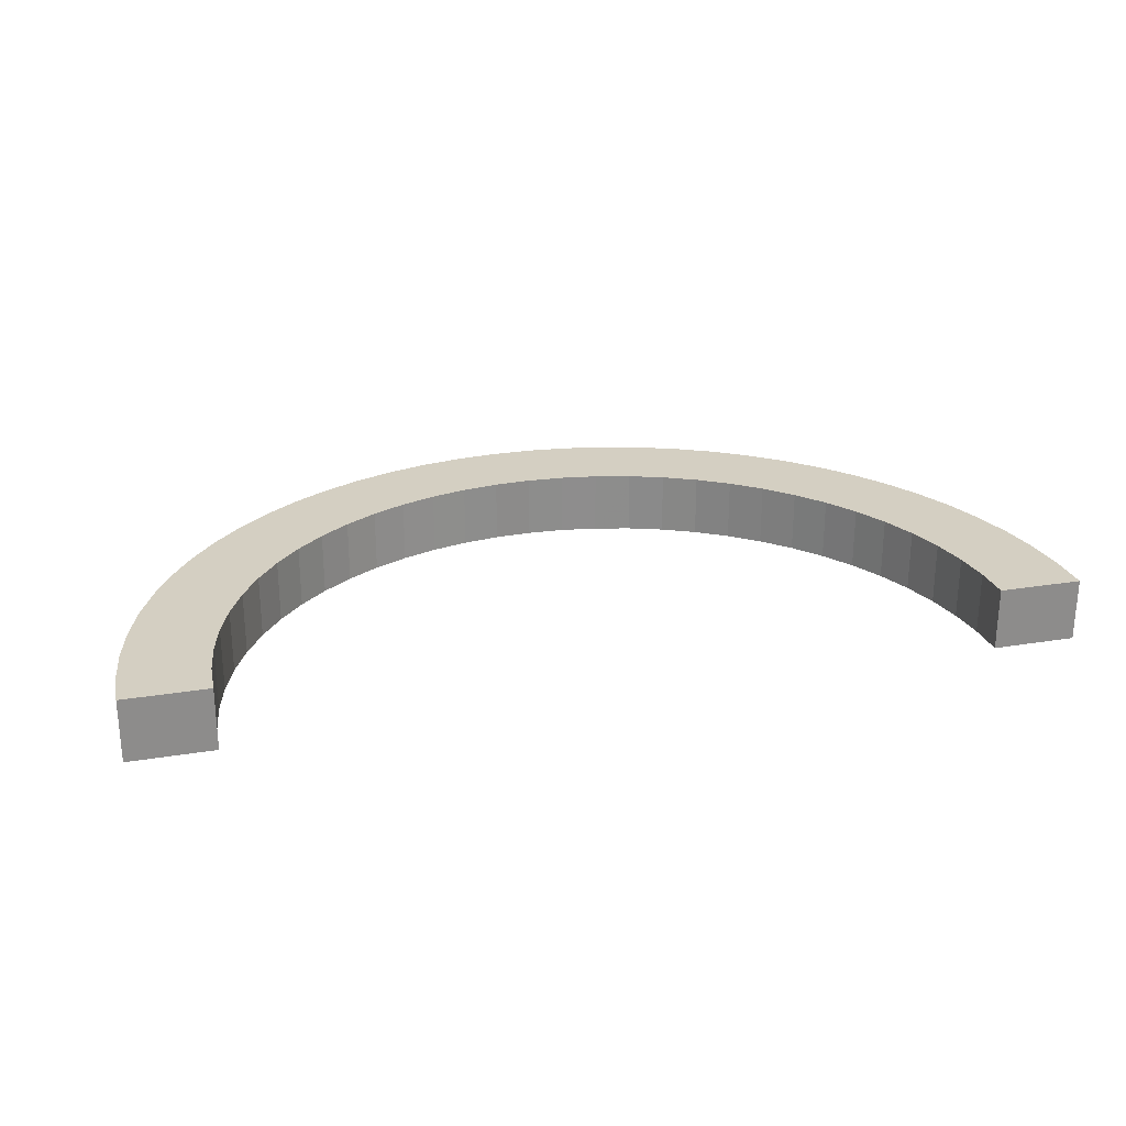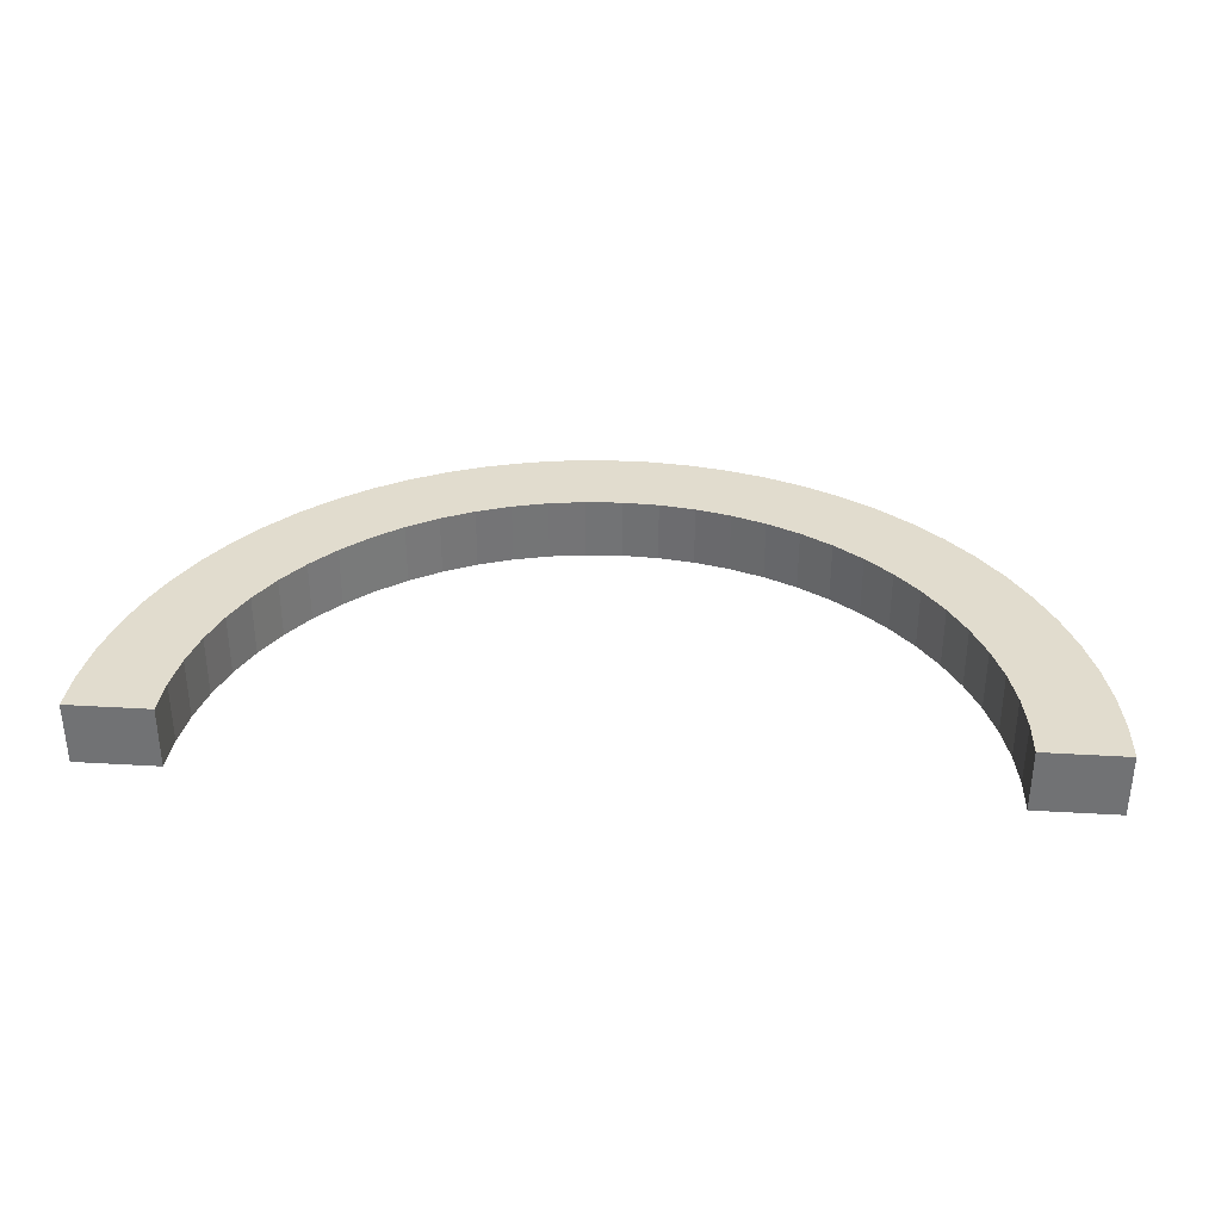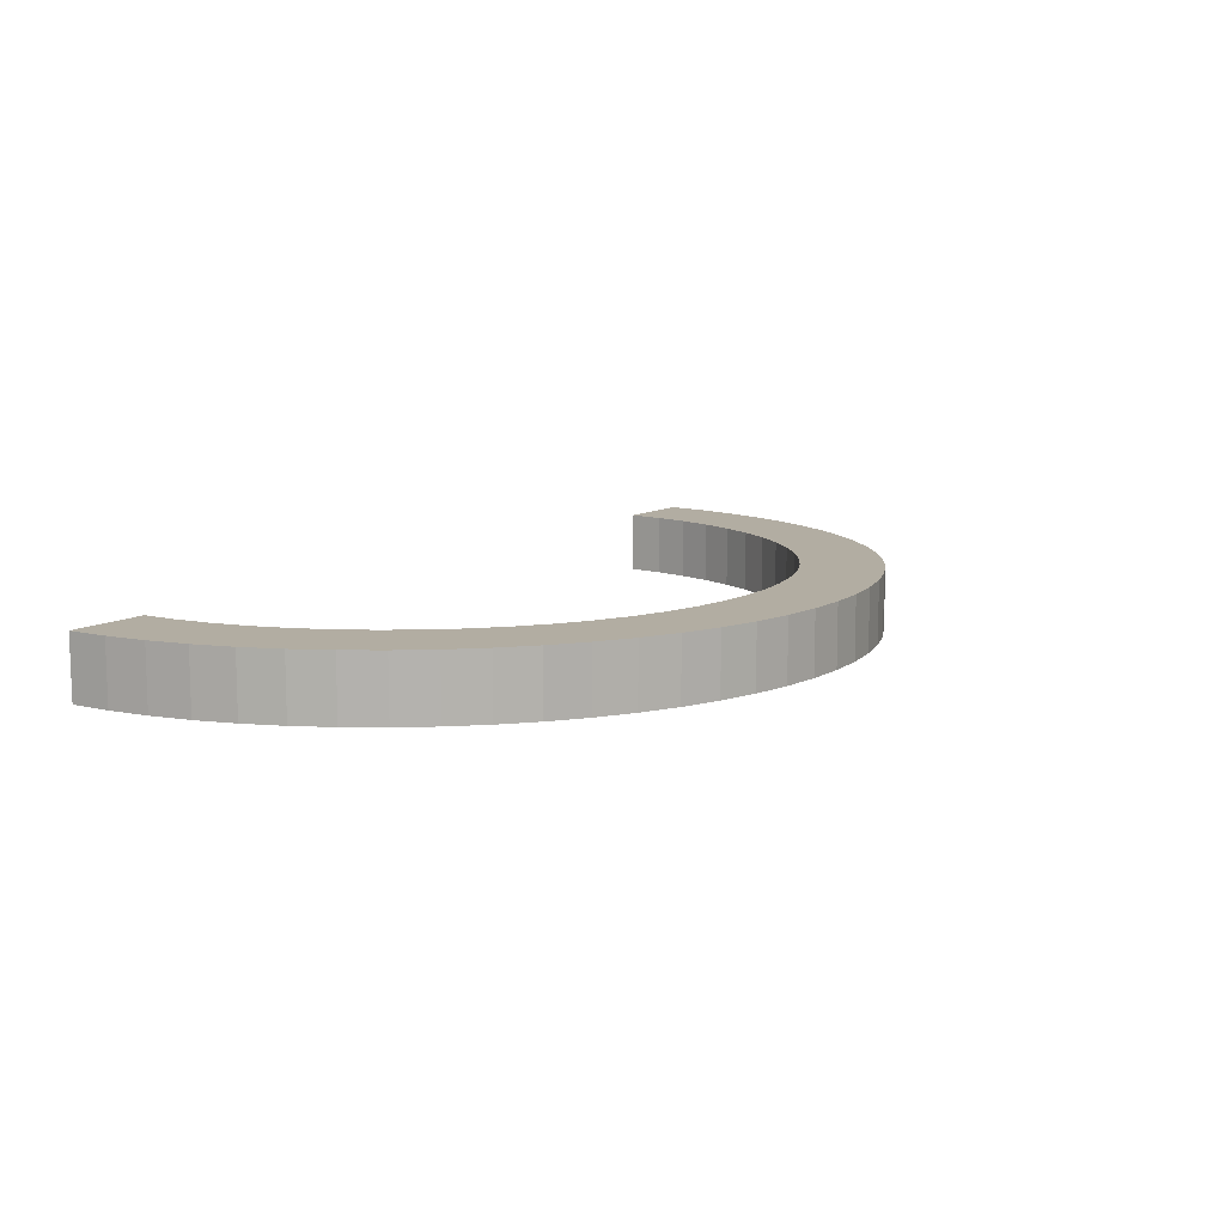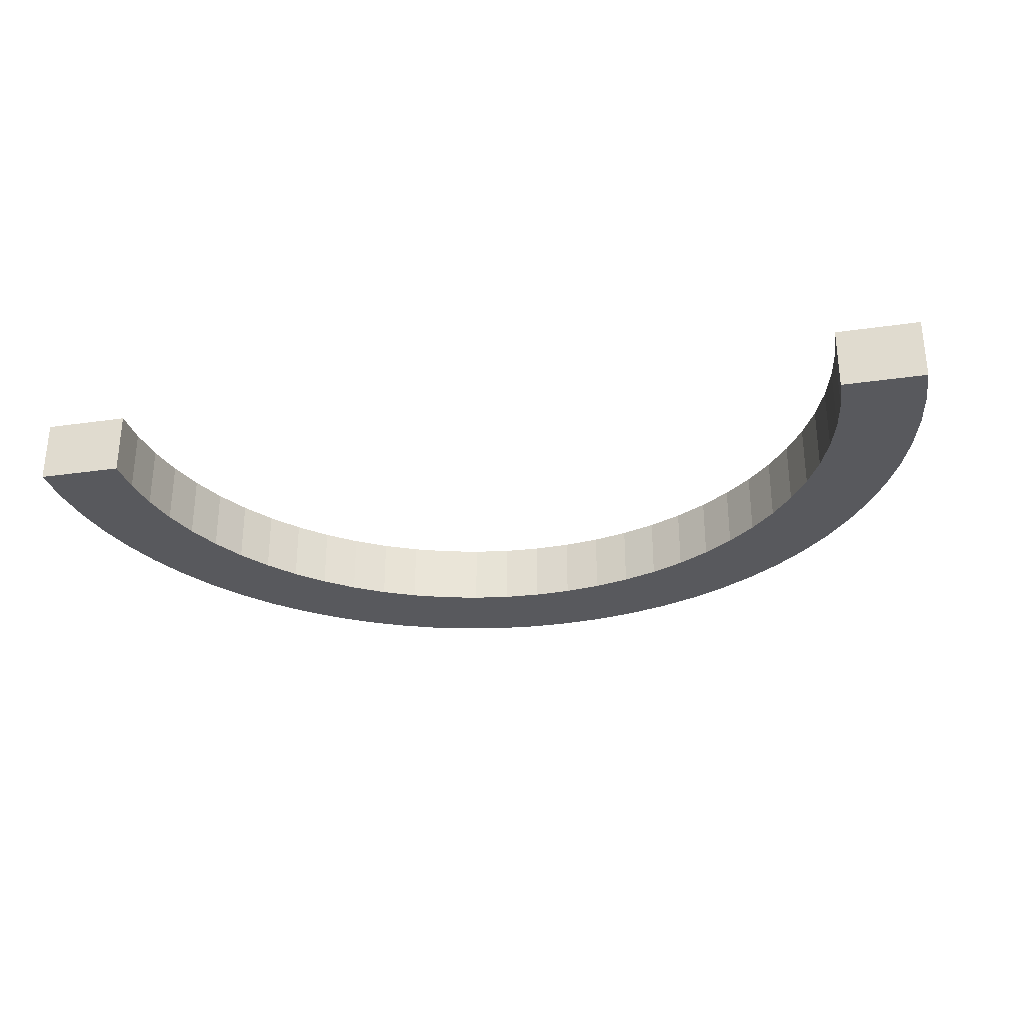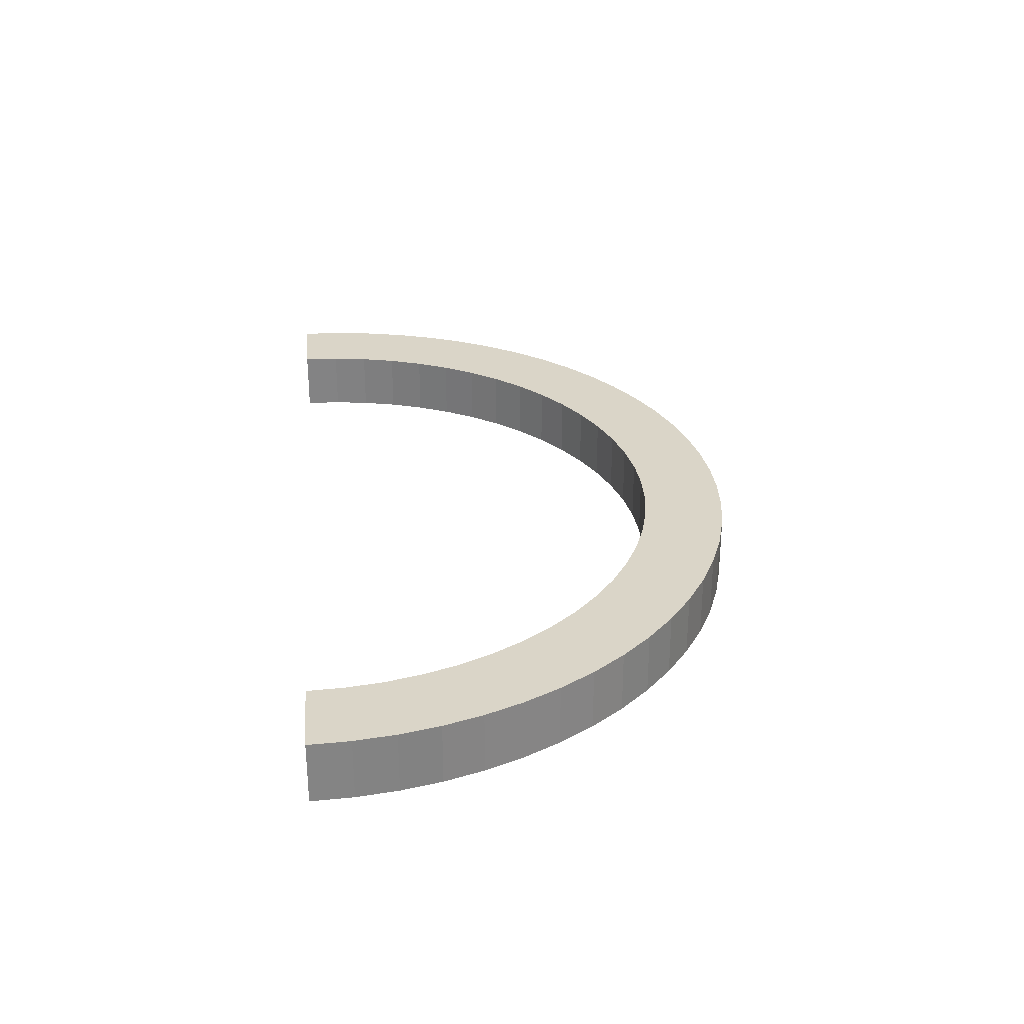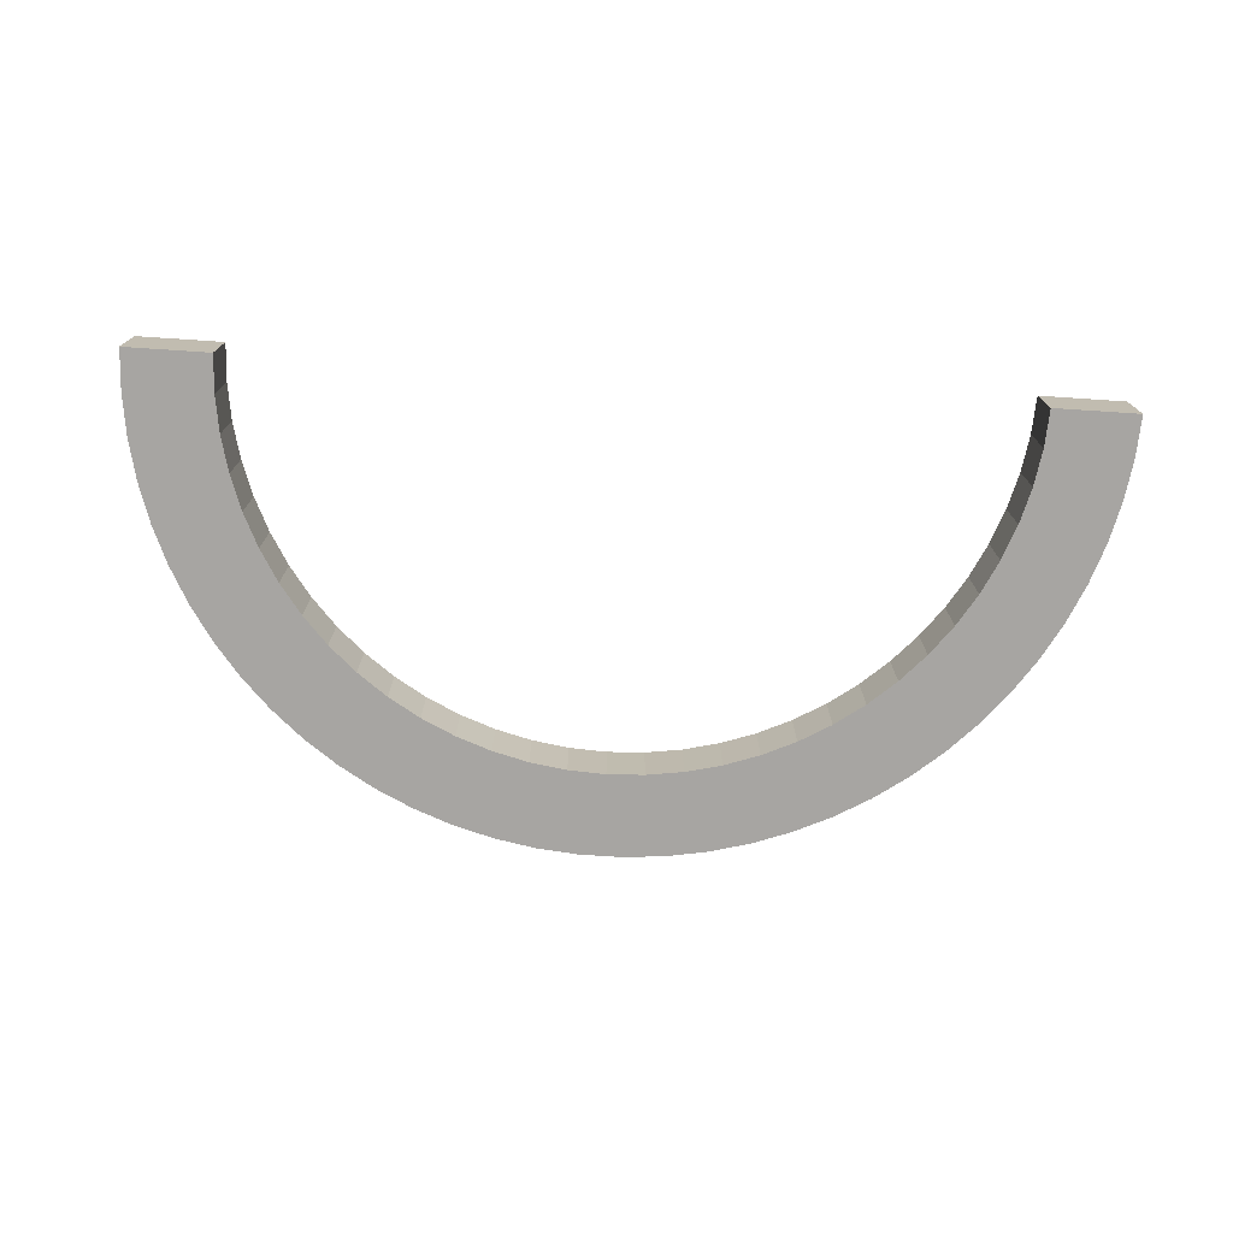
<metadata>
{"format":"obj","ext":"obj","renderer":"f3d","projection":"perspective","resolution":1024,"background":"white","views":[{"elev":25.7,"azim":-14.7,"up":"+Y"},{"elev":34.0,"azim":4.6,"up":"+Y"},{"elev":10.6,"azim":124.5,"up":"+Y"},{"elev":-29.9,"azim":12.0,"up":"+Y"},{"elev":29.1,"azim":84.3,"up":"+Y"},{"elev":-73.9,"azim":-3.8,"up":"+Y"}]}
</metadata>
<code>
o Arch
v -1.1 0.075 0
v -1.1 -0.075 0
v -0.9 0.075 0
v -0.9 -0.075 0
v 1.1 -0.075 -0
v 1.1 0.075 -0
v 0.9 -0.075 -0
v 0.9 0.075 -0
v 1.096 -0.075 -0.0986
v 1.096 0.075 -0.0986
v 1.082 -0.075 -0.1964
v 1.082 0.075 -0.1964
v 1.06 -0.075 -0.2926
v 1.06 0.075 -0.2926
v 1.03 -0.075 -0.3865
v 1.03 0.075 -0.3865
v 0.9911 -0.075 -0.4773
v 0.9911 0.075 -0.4773
v 0.9443 -0.075 -0.5642
v 0.9443 0.075 -0.5642
v 0.8899 -0.075 -0.6466
v 0.8899 0.075 -0.6466
v 0.8284 -0.075 -0.7237
v 0.8284 0.075 -0.7237
v 0.7602 -0.075 -0.7951
v 0.7602 0.075 -0.7951
v 0.6858 -0.075 -0.86
v 0.6858 0.075 -0.86
v 0.606 -0.075 -0.918
v 0.606 0.075 -0.918
v 0.5213 -0.075 -0.9687
v 0.5213 0.075 -0.9687
v 0.4323 -0.075 -1.011
v 0.4323 0.075 -1.011
v 0.3399 -0.075 -1.046
v 0.3399 0.075 -1.046
v 0.2448 -0.075 -1.072
v 0.2448 0.075 -1.072
v 0.1477 -0.075 -1.09
v 0.1477 0.075 -1.09
v 0.04935 -0.075 -1.099
v 0.04935 0.075 -1.099
v -0.04935 -0.075 -1.099
v -0.04935 0.075 -1.099
v -0.1477 -0.075 -1.09
v -0.1477 0.075 -1.09
v -0.2448 -0.075 -1.072
v -0.2448 0.075 -1.072
v -0.3399 -0.075 -1.046
v -0.3399 0.075 -1.046
v -0.4323 -0.075 -1.011
v -0.4323 0.075 -1.011
v -0.5213 -0.075 -0.9687
v -0.5213 0.075 -0.9687
v -0.606 -0.075 -0.918
v -0.606 0.075 -0.918
v -0.6858 -0.075 -0.86
v -0.6858 0.075 -0.86
v -0.7602 -0.075 -0.7951
v -0.7602 0.075 -0.7951
v -0.8284 -0.075 -0.7237
v -0.8284 0.075 -0.7237
v -0.8899 -0.075 -0.6466
v -0.8899 0.075 -0.6466
v -0.9443 -0.075 -0.5642
v -0.9443 0.075 -0.5642
v -0.9911 -0.075 -0.4773
v -0.9911 0.075 -0.4773
v -1.03 -0.075 -0.3865
v -1.03 0.075 -0.3865
v -1.06 -0.075 -0.2926
v -1.06 0.075 -0.2926
v -1.082 -0.075 -0.1964
v -1.082 0.075 -0.1964
v -1.096 -0.075 -0.0986
v -1.096 0.075 -0.0986
v 0.8957 0.075 -0.08822
v 0.8827 0.075 -0.1756
v 0.8612 0.075 -0.2613
v 0.8315 0.075 -0.3444
v 0.7937 0.075 -0.4243
v 0.7483 0.075 -0.5
v 0.6957 0.075 -0.571
v 0.6364 0.075 -0.6364
v 0.571 0.075 -0.6957
v 0.5 0.075 -0.7483
v 0.4243 0.075 -0.7937
v 0.3444 0.075 -0.8315
v 0.2613 0.075 -0.8612
v 0.1756 0.075 -0.8827
v 0.08822 0.075 -0.8957
v 0 0.075 -0.9
v -0.8957 0.075 -0.08822
v -0.8827 0.075 -0.1756
v -0.8612 0.075 -0.2613
v -0.8315 0.075 -0.3444
v -0.7937 0.075 -0.4243
v -0.7483 0.075 -0.5
v -0.08822 0.075 -0.8957
v -0.1756 0.075 -0.8827
v -0.2613 0.075 -0.8612
v -0.3444 0.075 -0.8315
v -0.4243 0.075 -0.7937
v -0.5 0.075 -0.7483
v -0.571 0.075 -0.6957
v -0.6364 0.075 -0.6364
v -0.6957 0.075 -0.571
v -0.8957 -0.075 -0.08822
v -0.8827 -0.075 -0.1756
v -0.8612 -0.075 -0.2613
v -0.8315 -0.075 -0.3444
v -0.7937 -0.075 -0.4243
v -0.7483 -0.075 -0.5
v -0.6957 -0.075 -0.571
v -0.6364 -0.075 -0.6364
v -0.571 -0.075 -0.6957
v -0.5 -0.075 -0.7483
v -0.4243 -0.075 -0.7937
v -0.3444 -0.075 -0.8315
v -0.2613 -0.075 -0.8612
v -0.1756 -0.075 -0.8827
v -0.08822 -0.075 -0.8957
v -0 0.075 -0.9
v -0 -0.075 -0.9
v 0.08822 -0.075 -0.8957
v 0.1756 -0.075 -0.8827
v 0.2613 -0.075 -0.8612
v 0.3444 -0.075 -0.8315
v 0.4243 -0.075 -0.7937
v 0.5 -0.075 -0.7483
v 0.571 -0.075 -0.6957
v 0.6364 -0.075 -0.6364
v 0.6957 -0.075 -0.571
v 0.7483 -0.075 -0.5
v 0.7937 -0.075 -0.4243
v 0.8315 -0.075 -0.3444
v 0.8612 -0.075 -0.2613
v 0.8827 -0.075 -0.1756
v 0.8957 -0.075 -0.08822
v 0 -0.075 -0.9
f 1 2 3
f 3 2 4
f 5 6 7
f 7 6 8
f 6 5 9
f 6 9 10
f 10 9 11
f 10 11 12
f 12 11 13
f 12 13 14
f 14 13 15
f 14 15 16
f 16 15 17
f 16 17 18
f 18 17 19
f 18 19 20
f 20 19 21
f 20 21 22
f 22 21 23
f 22 23 24
f 24 23 25
f 24 25 26
f 26 25 27
f 26 27 28
f 28 27 29
f 28 29 30
f 30 29 31
f 30 31 32
f 32 31 33
f 32 33 34
f 34 33 35
f 34 35 36
f 36 35 37
f 36 37 38
f 38 37 39
f 38 39 40
f 40 39 41
f 40 41 42
f 42 41 43
f 42 43 44
f 44 43 45
f 44 45 46
f 46 45 47
f 46 47 48
f 48 47 49
f 48 49 50
f 50 49 51
f 50 51 52
f 52 51 53
f 52 53 54
f 54 53 55
f 54 55 56
f 56 55 57
f 56 57 58
f 58 57 59
f 58 59 60
f 60 59 61
f 60 61 62
f 62 61 63
f 62 63 64
f 64 63 65
f 64 65 66
f 66 65 67
f 66 67 68
f 68 67 69
f 68 69 70
f 70 69 71
f 70 71 72
f 72 71 73
f 72 73 74
f 74 73 75
f 74 75 76
f 76 75 2
f 76 2 1
f 8 6 77
f 77 6 10
f 77 10 78
f 78 10 12
f 78 12 79
f 79 12 14
f 79 14 80
f 80 14 16
f 80 16 81
f 16 18 81
f 81 18 20
f 81 20 82
f 82 20 22
f 82 22 83
f 83 22 24
f 83 24 84
f 84 24 26
f 84 26 85
f 85 26 28
f 85 28 86
f 86 28 30
f 86 30 87
f 87 30 32
f 87 32 88
f 88 32 34
f 88 34 89
f 89 34 36
f 89 36 90
f 90 36 38
f 90 38 91
f 91 38 40
f 91 40 92
f 1 3 76
f 76 3 93
f 76 93 74
f 74 93 94
f 74 94 72
f 72 94 95
f 72 95 70
f 70 95 96
f 70 96 68
f 68 96 97
f 68 97 66
f 66 97 98
f 40 42 92
f 92 42 44
f 92 44 99
f 99 44 46
f 99 46 100
f 100 46 48
f 100 48 101
f 101 48 50
f 101 50 102
f 102 50 52
f 102 52 103
f 103 52 54
f 103 54 104
f 104 54 56
f 104 56 105
f 105 56 58
f 105 58 106
f 106 58 60
f 106 60 107
f 107 60 62
f 107 62 98
f 98 62 64
f 98 64 66
f 3 4 93
f 93 4 108
f 93 108 94
f 94 108 109
f 94 109 95
f 95 109 110
f 95 110 96
f 96 110 111
f 96 111 97
f 97 111 112
f 97 112 98
f 98 112 113
f 98 113 107
f 107 113 114
f 107 114 106
f 106 114 115
f 106 115 105
f 105 115 116
f 105 116 104
f 104 116 117
f 104 117 103
f 103 117 118
f 103 118 102
f 102 118 119
f 102 119 101
f 101 119 120
f 101 120 100
f 100 120 121
f 100 121 99
f 99 121 122
f 99 122 123
f 123 122 124
f 123 124 91
f 91 124 125
f 91 125 90
f 90 125 126
f 90 126 89
f 89 126 127
f 89 127 88
f 88 127 128
f 88 128 87
f 87 128 129
f 87 129 86
f 86 129 130
f 86 130 85
f 85 130 131
f 85 131 84
f 84 131 132
f 84 132 83
f 83 132 133
f 83 133 82
f 82 133 134
f 82 134 81
f 81 134 135
f 81 135 80
f 80 135 136
f 80 136 79
f 79 136 137
f 79 137 78
f 78 137 138
f 78 138 77
f 77 138 139
f 77 139 8
f 8 139 7
f 5 7 9
f 9 7 139
f 9 139 11
f 11 139 138
f 11 138 13
f 13 138 137
f 13 137 15
f 15 137 136
f 15 136 17
f 17 136 135
f 17 135 19
f 19 135 134
f 122 43 140
f 140 43 41
f 140 41 125
f 125 41 39
f 125 39 126
f 126 39 37
f 126 37 127
f 127 37 35
f 127 35 128
f 128 35 33
f 128 33 129
f 129 33 31
f 129 31 130
f 130 31 29
f 130 29 131
f 131 29 27
f 131 27 132
f 132 27 25
f 132 25 133
f 133 25 23
f 133 23 134
f 134 23 21
f 134 21 19
f 4 2 108
f 108 2 75
f 108 75 109
f 109 75 73
f 109 73 110
f 110 73 71
f 110 71 111
f 111 71 69
f 111 69 112
f 69 67 112
f 112 67 65
f 112 65 113
f 113 65 63
f 113 63 114
f 114 63 61
f 114 61 115
f 115 61 59
f 115 59 116
f 116 59 57
f 116 57 117
f 117 57 55
f 117 55 118
f 118 55 53
f 118 53 119
f 119 53 51
f 119 51 120
f 120 51 49
f 120 49 121
f 121 49 47
f 121 47 122
f 122 47 45
f 122 45 43

</code>
